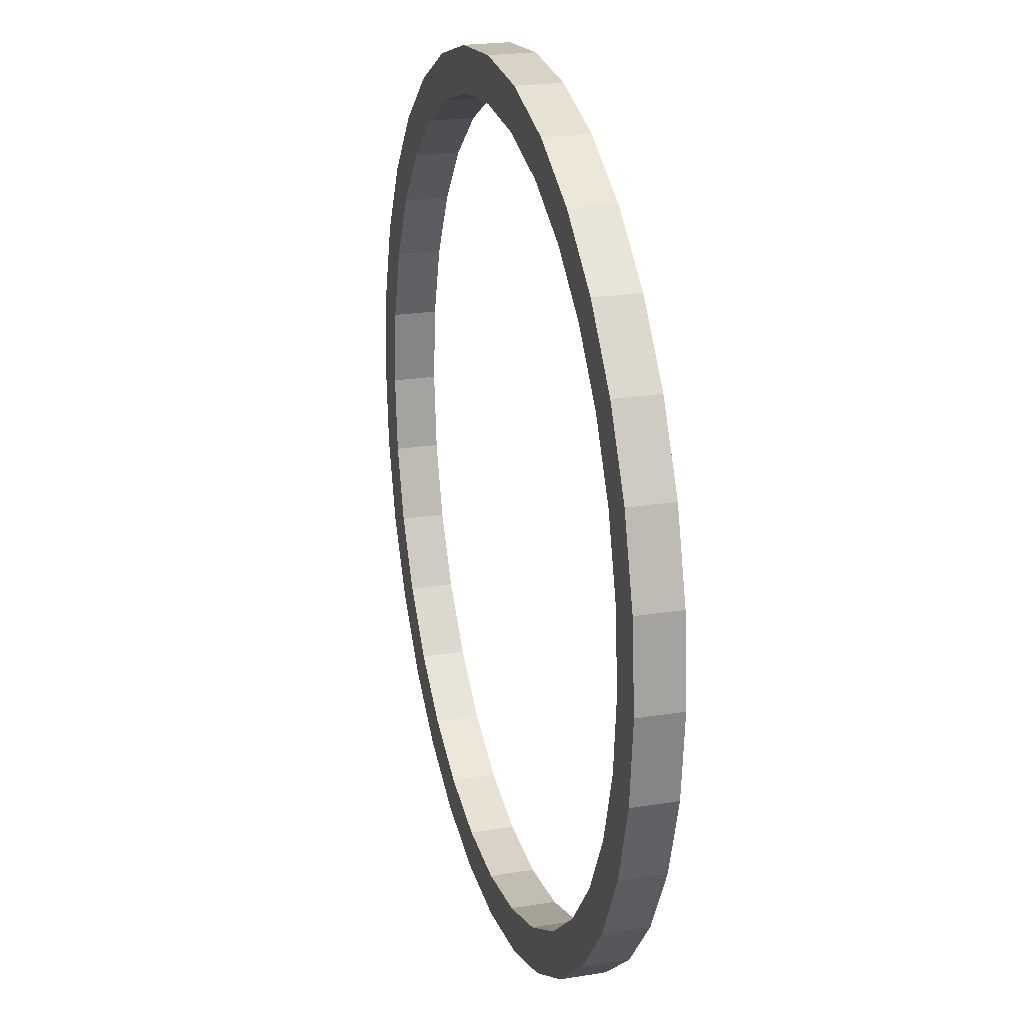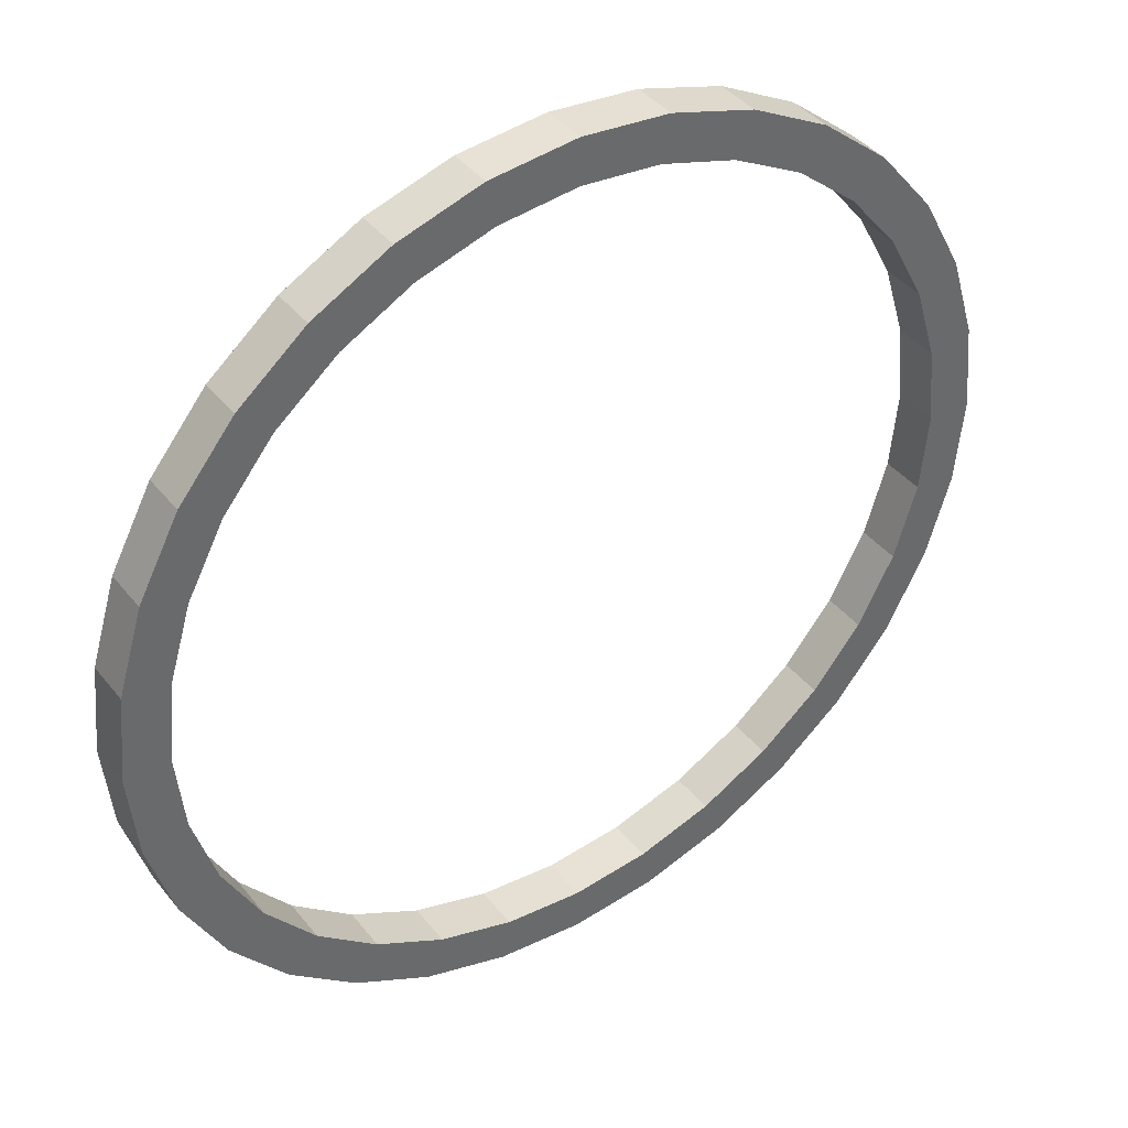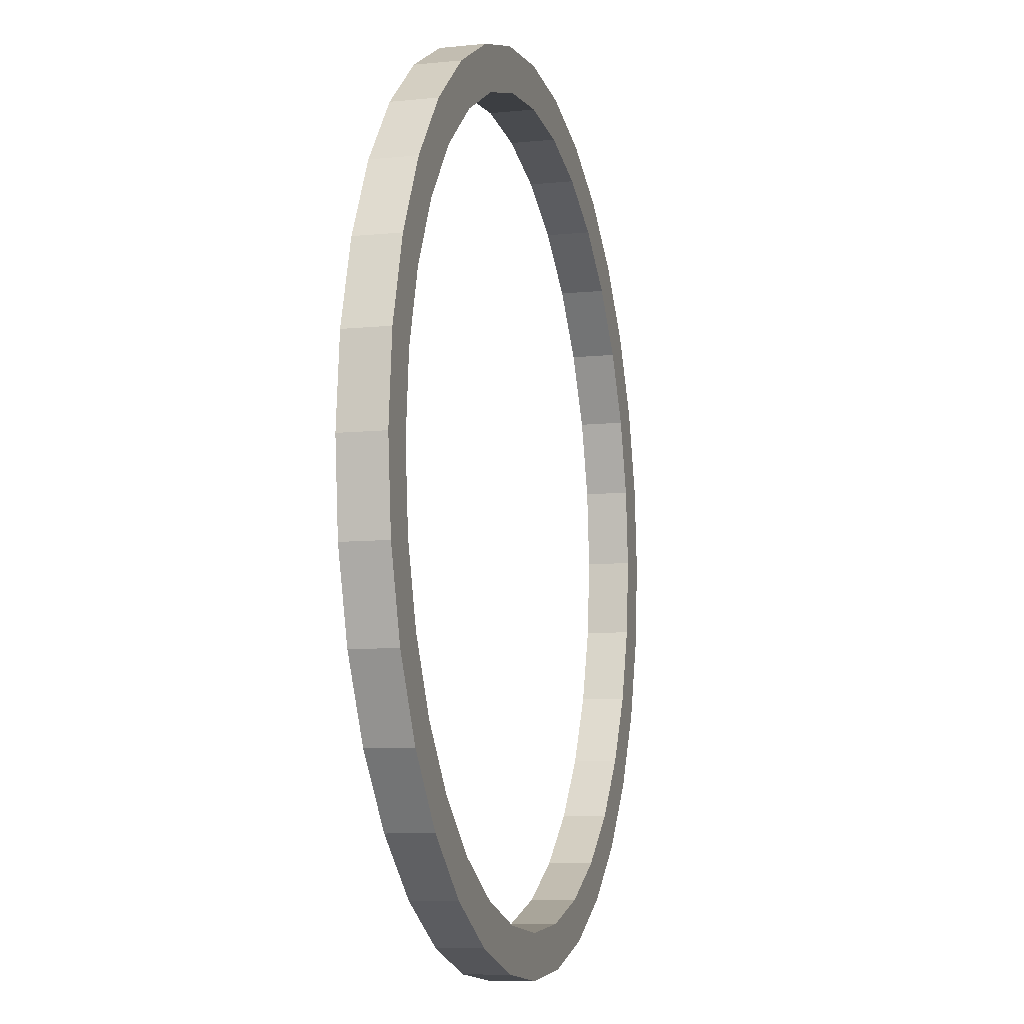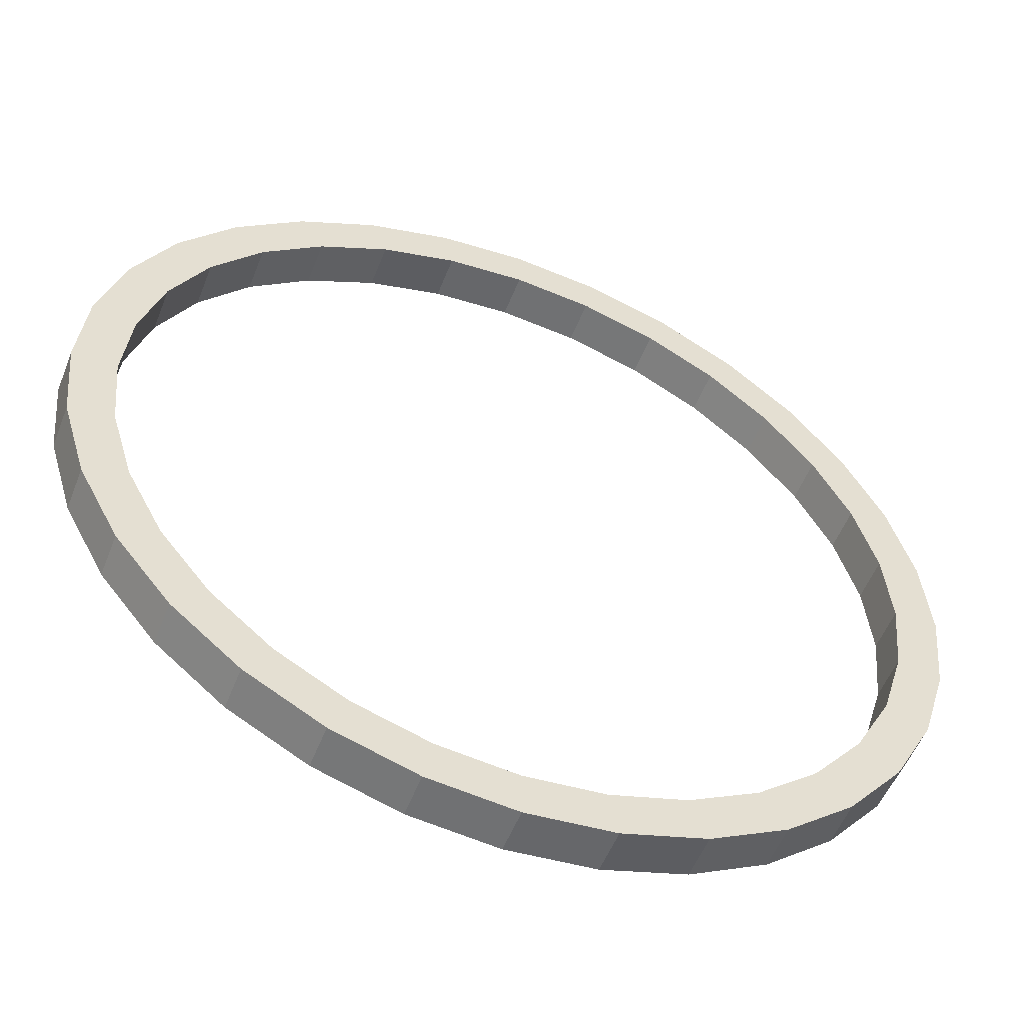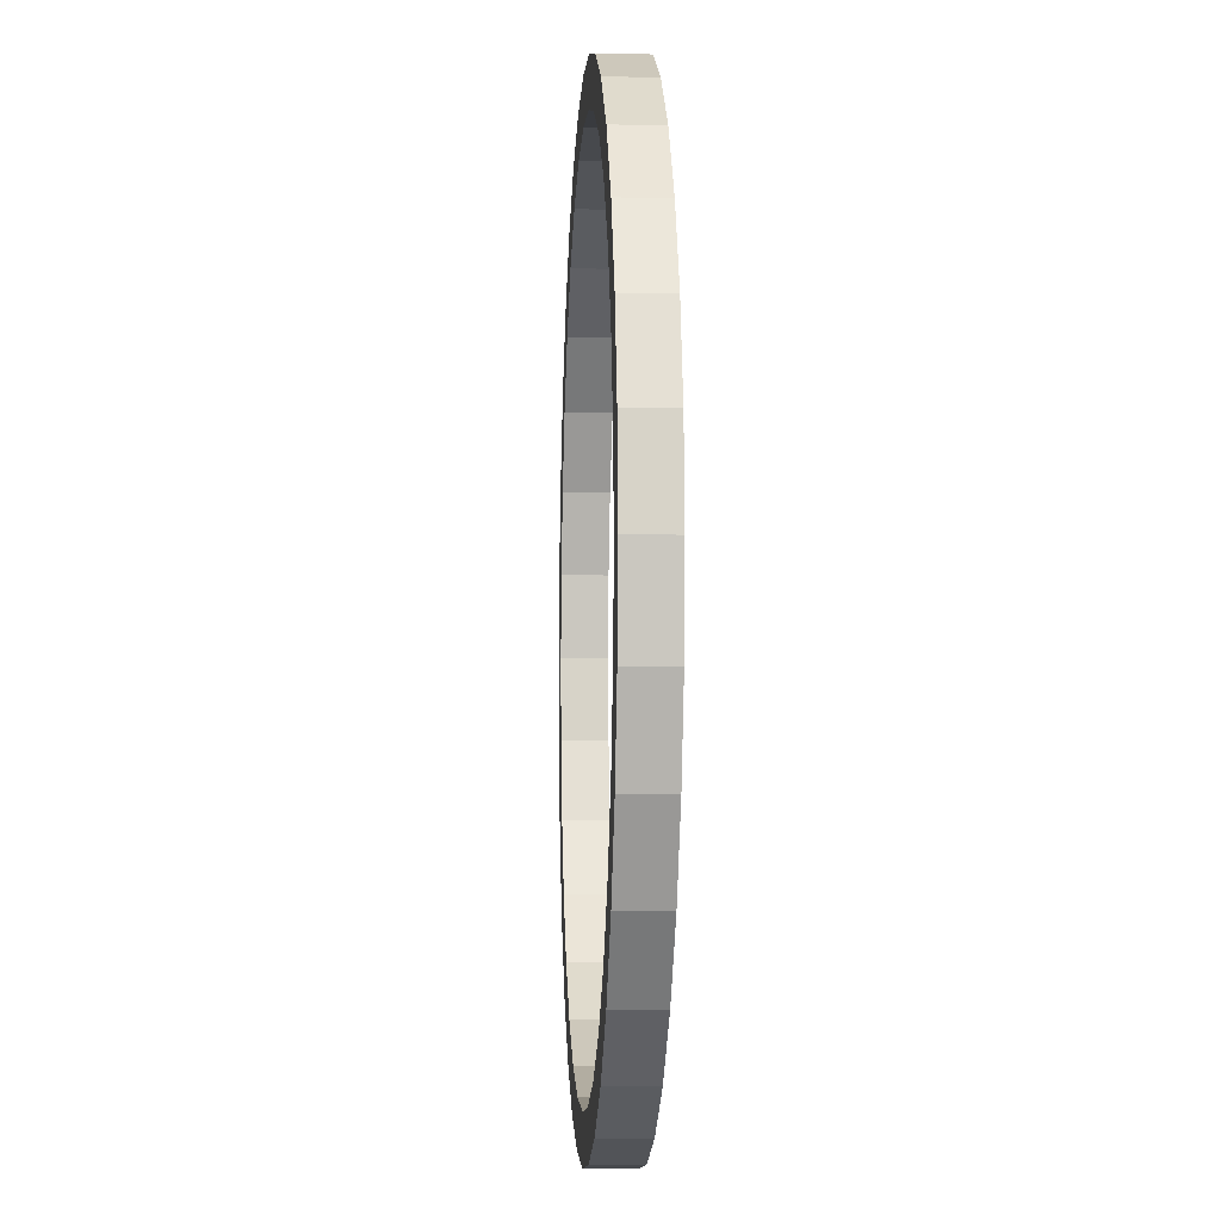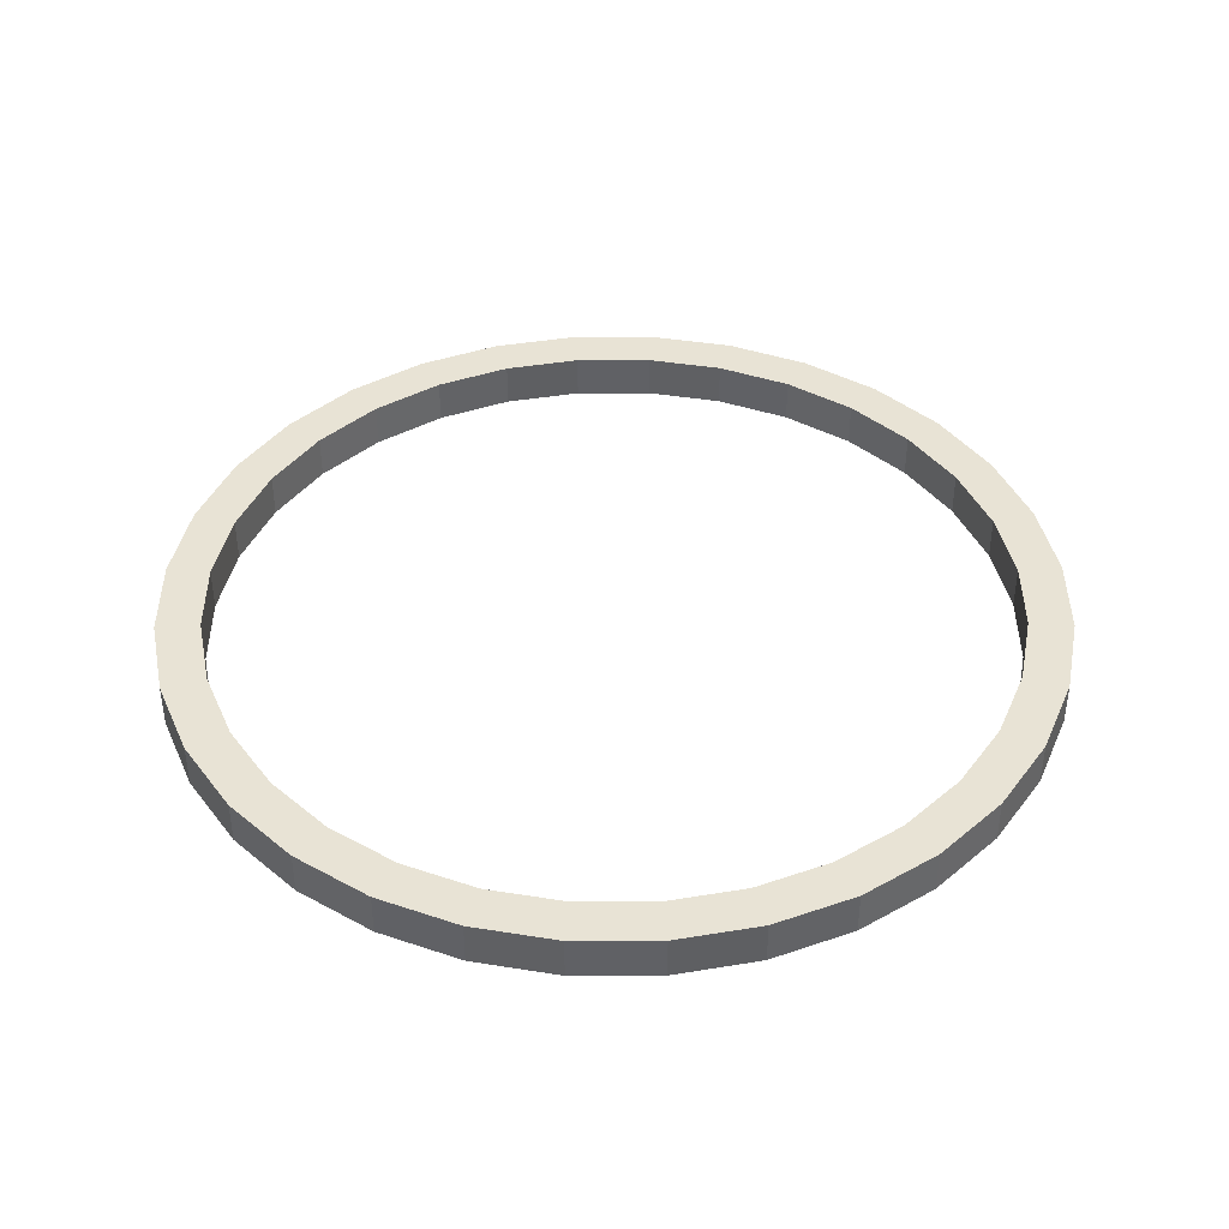
<metadata>
{"format":"obj","ext":"obj","renderer":"f3d","projection":"perspective","resolution":1024,"background":"white","views":[{"elev":22.5,"azim":-105.6,"up":"+Z"},{"elev":40.3,"azim":-34.6,"up":"+Z"},{"elev":-8.6,"azim":-74.4,"up":"+Z"},{"elev":-53.9,"azim":-21.3,"up":"+Z"},{"elev":-6.5,"azim":-93.5,"up":"+Z"},{"elev":41.1,"azim":-73.3,"up":"+Y"}]}
</metadata>
<code>
o Cylinder.001
v 0 -0.05 -1
v 0 0.05 -1
v 0.1951 -0.05 -0.9808
v 0.1951 0.05 -0.9808
v 0.3827 -0.05 -0.9239
v 0.3827 0.05 -0.9239
v 0.5556 -0.05 -0.8315
v 0.5556 0.05 -0.8315
v 0.7071 -0.05 -0.7071
v 0.7071 0.05 -0.7071
v 0.8315 -0.05 -0.5556
v 0.8315 0.05 -0.5556
v 0.9239 -0.05 -0.3827
v 0.9239 0.05 -0.3827
v 0.9808 -0.05 -0.1951
v 0.9808 0.05 -0.1951
v 1 -0.05 0
v 1 0.05 0
v 0.9808 -0.05 0.1951
v 0.9808 0.05 0.1951
v 0.9239 -0.05 0.3827
v 0.9239 0.05 0.3827
v 0.8315 -0.05 0.5556
v 0.8315 0.05 0.5556
v 0.7071 -0.05 0.7071
v 0.7071 0.05 0.7071
v 0.5556 -0.05 0.8315
v 0.5556 0.05 0.8315
v 0.3827 -0.05 0.9239
v 0.3827 0.05 0.9239
v 0.1951 -0.05 0.9808
v 0.1951 0.05 0.9808
v -0 -0.05 1
v -0 0.05 1
v -0.1951 -0.05 0.9808
v -0.1951 0.05 0.9808
v -0.3827 -0.05 0.9239
v -0.3827 0.05 0.9239
v -0.5556 -0.05 0.8315
v -0.5556 0.05 0.8315
v -0.7071 -0.05 0.7071
v -0.7071 0.05 0.7071
v -0.8315 -0.05 0.5556
v -0.8315 0.05 0.5556
v -0.9239 -0.05 0.3827
v -0.9239 0.05 0.3827
v -0.9808 -0.05 0.1951
v -0.9808 0.05 0.1951
v -1 -0.05 -0
v -1 0.05 -0
v -0.9808 -0.05 -0.1951
v -0.9808 0.05 -0.1951
v -0.9239 -0.05 -0.3827
v -0.9239 0.05 -0.3827
v -0.8315 -0.05 -0.5556
v -0.8315 0.05 -0.5556
v -0.7071 -0.05 -0.7071
v -0.7071 0.05 -0.7071
v -0.5556 -0.05 -0.8315
v -0.5556 0.05 -0.8315
v -0.3827 -0.05 -0.9239
v -0.3827 0.05 -0.9239
v -0.1951 -0.05 -0.9808
v -0.1951 0.05 -0.9808
v 0.7483 0.05 0.5
v 0.7483 -0.05 0.5
v 0 0.05 -0.9
v 0 -0.05 -0.9
v -0.1756 0.05 -0.8827
v -0.1756 -0.05 -0.8827
v -0.3444 0.05 -0.8315
v -0.3444 -0.05 -0.8315
v -0.8315 0.05 0.3444
v -0.8315 -0.05 0.3444
v -0.7483 0.05 0.5
v -0.7483 -0.05 0.5
v -0.8827 0.05 0.1756
v -0.8827 -0.05 0.1756
v -0.6364 0.05 0.6364
v -0.6364 -0.05 0.6364
v -0.1756 0.05 0.8827
v -0.1756 -0.05 0.8827
v -0 0.05 0.9
v -0 -0.05 0.9
v -0.3444 0.05 0.8315
v -0.3444 -0.05 0.8315
v 0.8827 0.05 -0.1756
v 0.8827 -0.05 -0.1756
v 0.5 0.05 -0.7483
v 0.5 -0.05 -0.7483
v 0.9 0.05 0
v 0.9 -0.05 0
v 0.8315 0.05 -0.3444
v 0.8315 -0.05 -0.3444
v 0.1756 0.05 0.8827
v 0.1756 -0.05 0.8827
v -0.6364 0.05 -0.6364
v -0.6364 -0.05 -0.6364
v -0.5 0.05 -0.7483
v -0.5 -0.05 -0.7483
v -0.7483 0.05 -0.5
v -0.7483 -0.05 -0.5
v 0.8827 0.05 0.1756
v 0.8827 -0.05 0.1756
v 0.5 0.05 0.7483
v 0.5 -0.05 0.7483
v 0.6364 0.05 0.6364
v 0.6364 -0.05 0.6364
v 0.8315 0.05 0.3444
v 0.8315 -0.05 0.3444
v -0.9 0.05 -0
v -0.9 -0.05 -0
v -0.5 0.05 0.7483
v -0.5 -0.05 0.7483
v -0.8827 0.05 -0.1756
v -0.8827 -0.05 -0.1756
v 0.6364 0.05 -0.6364
v 0.6364 -0.05 -0.6364
v 0.3444 0.05 0.8315
v 0.3444 -0.05 0.8315
v 0.7483 0.05 -0.5
v 0.7483 -0.05 -0.5
v -0.8315 0.05 -0.3444
v -0.8315 -0.05 -0.3444
v 0.3444 0.05 -0.8315
v 0.3444 -0.05 -0.8315
v 0.1756 0.05 -0.8827
v 0.1756 -0.05 -0.8827
f 2 3 1
f 4 5 3
f 6 7 5
f 8 9 7
f 10 11 9
f 12 13 11
f 14 15 13
f 16 17 15
f 18 19 17
f 20 21 19
f 22 23 21
f 24 25 23
f 26 27 25
f 28 29 27
f 30 31 29
f 32 33 31
f 34 35 33
f 36 37 35
f 38 39 37
f 40 41 39
f 42 43 41
f 44 45 43
f 46 47 45
f 48 49 47
f 50 51 49
f 52 53 51
f 54 55 53
f 56 57 55
f 58 59 57
f 60 61 59
f 2 67 127
f 62 63 61
f 64 1 63
f 68 70 63
f 104 91 92
f 107 66 108
f 66 109 110
f 115 112 116
f 87 94 88
f 91 88 92
f 121 118 122
f 67 70 68
f 81 84 82
f 102 123 124
f 83 96 84
f 69 72 70
f 117 90 118
f 114 85 86
f 32 95 83
f 90 125 126
f 105 108 106
f 99 98 100
f 124 115 116
f 119 106 120
f 79 114 80
f 73 76 74
f 127 68 128
f 93 122 94
f 111 78 112
f 109 104 110
f 85 82 86
f 71 100 72
f 125 128 126
f 95 120 96
f 77 74 78
f 97 102 98
f 35 82 84
f 75 80 76
f 2 4 3
f 4 6 5
f 6 8 7
f 8 10 9
f 10 12 11
f 12 14 13
f 14 16 15
f 16 18 17
f 18 20 19
f 20 22 21
f 22 24 23
f 24 26 25
f 26 28 27
f 28 30 29
f 30 32 31
f 32 34 33
f 34 36 35
f 36 38 37
f 38 40 39
f 40 42 41
f 42 44 43
f 44 46 45
f 46 48 47
f 48 50 49
f 50 52 51
f 52 54 53
f 54 56 55
f 56 58 57
f 58 60 59
f 60 62 61
f 6 4 125
f 4 2 127
f 125 4 127
f 2 64 69
f 64 62 71
f 62 60 71
f 60 58 99
f 71 60 99
f 58 56 101
f 56 54 123
f 54 52 123
f 52 50 115
f 123 52 115
f 50 111 115
f 56 123 101
f 64 71 69
f 8 6 125
f 12 10 121
f 10 8 117
f 121 10 117
f 16 14 93
f 14 12 121
f 91 18 16
f 87 91 16
f 14 121 93
f 93 87 16
f 58 101 97
f 58 97 99
f 89 117 8
f 125 89 8
f 2 69 67
f 62 64 63
f 64 2 1
f 63 1 68
f 1 3 128
f 3 5 128
f 5 7 126
f 128 5 126
f 7 9 118
f 9 11 122
f 11 13 122
f 13 15 94
f 122 13 94
f 15 17 92
f 15 92 88
f 9 122 118
f 1 128 68
f 59 61 72
f 61 63 72
f 55 57 102
f 57 59 98
f 102 57 98
f 51 53 124
f 53 55 102
f 112 49 116
f 49 51 116
f 53 102 124
f 15 88 94
f 124 116 51
f 7 118 90
f 7 90 126
f 100 98 59
f 72 100 59
f 70 72 63
f 104 103 91
f 107 65 66
f 66 65 109
f 115 111 112
f 87 93 94
f 91 87 88
f 121 117 118
f 67 69 70
f 81 83 84
f 102 101 123
f 83 95 96
f 69 71 72
f 117 89 90
f 114 113 85
f 20 18 91
f 20 91 103
f 24 22 109
f 22 20 103
f 28 26 105
f 26 24 107
f 105 26 107
f 32 30 119
f 30 28 105
f 36 34 81
f 34 32 83
f 81 34 83
f 40 38 85
f 38 36 81
f 44 42 75
f 42 40 79
f 75 42 79
f 48 46 73
f 46 44 75
f 111 50 77
f 50 48 77
f 46 75 73
f 38 81 85
f 30 105 119
f 22 103 109
f 73 77 48
f 24 109 65
f 24 65 107
f 113 79 40
f 85 113 40
f 32 119 95
f 90 89 125
f 105 107 108
f 99 97 98
f 124 123 115
f 119 105 106
f 79 113 114
f 73 75 76
f 127 67 68
f 93 121 122
f 111 77 78
f 109 103 104
f 85 81 82
f 71 99 100
f 125 127 128
f 95 119 120
f 77 73 74
f 97 101 102
f 47 49 112
f 47 112 78
f 43 45 74
f 45 47 78
f 39 41 114
f 41 43 80
f 114 41 80
f 35 37 86
f 37 39 114
f 31 33 96
f 33 35 84
f 96 33 84
f 27 29 120
f 29 31 96
f 23 25 66
f 25 27 108
f 66 25 108
f 19 21 110
f 21 23 66
f 92 17 19
f 104 92 19
f 21 66 110
f 29 96 120
f 37 114 86
f 45 78 74
f 110 104 19
f 43 74 76
f 43 76 80
f 106 108 27
f 120 106 27
f 35 86 82
f 75 79 80

</code>
